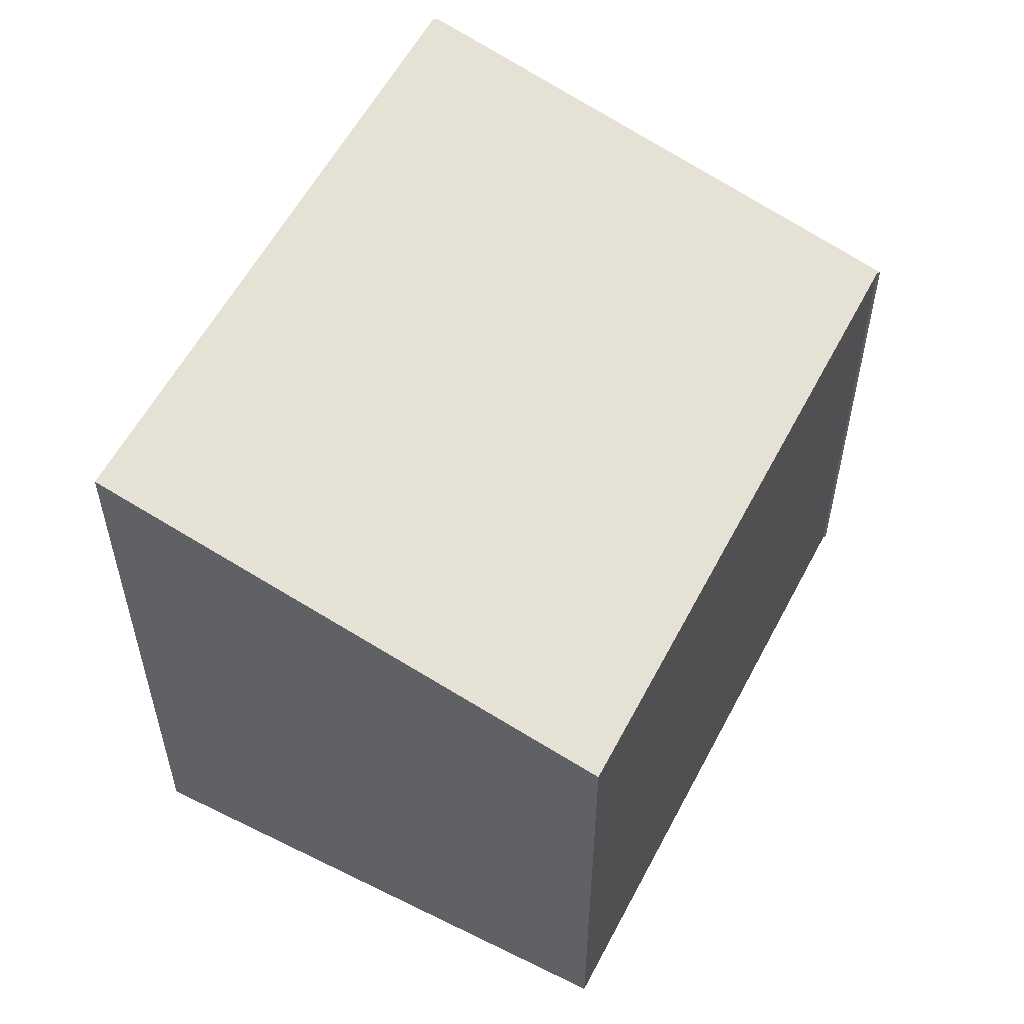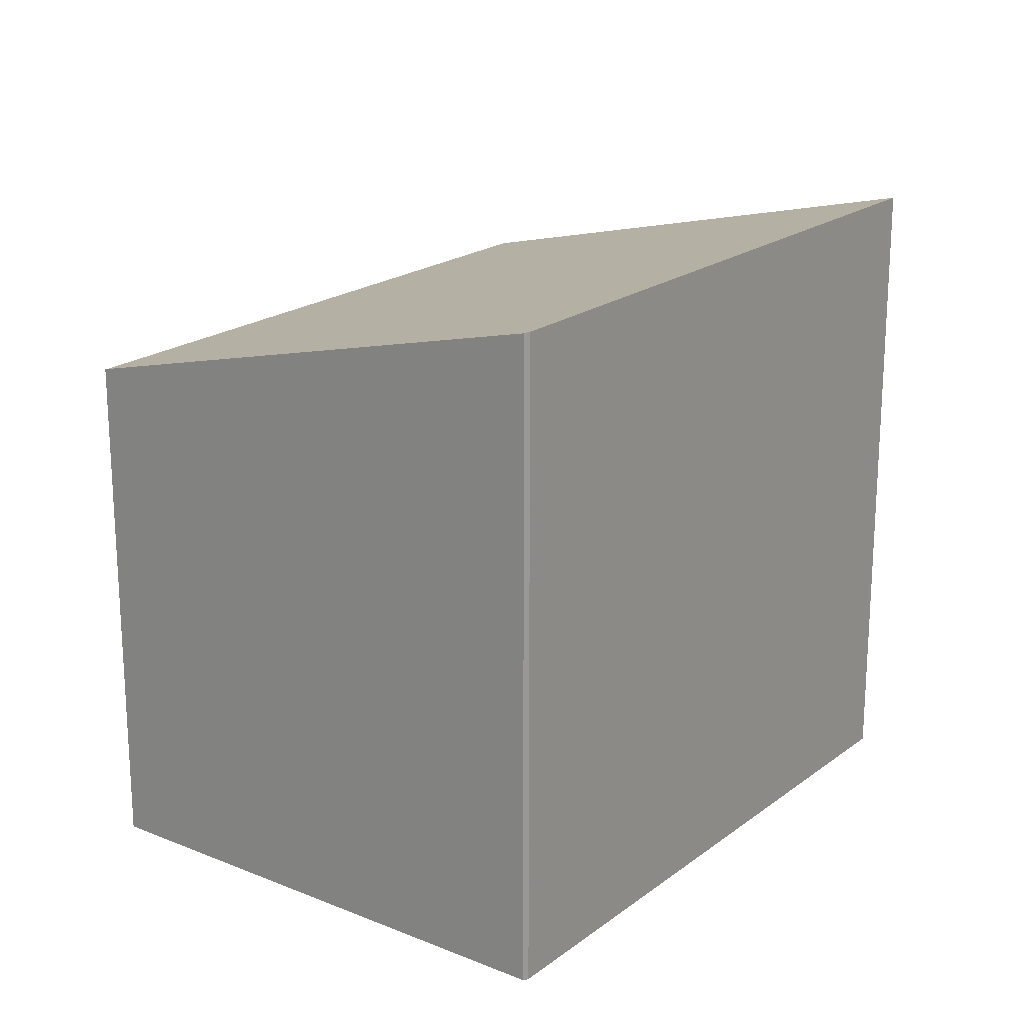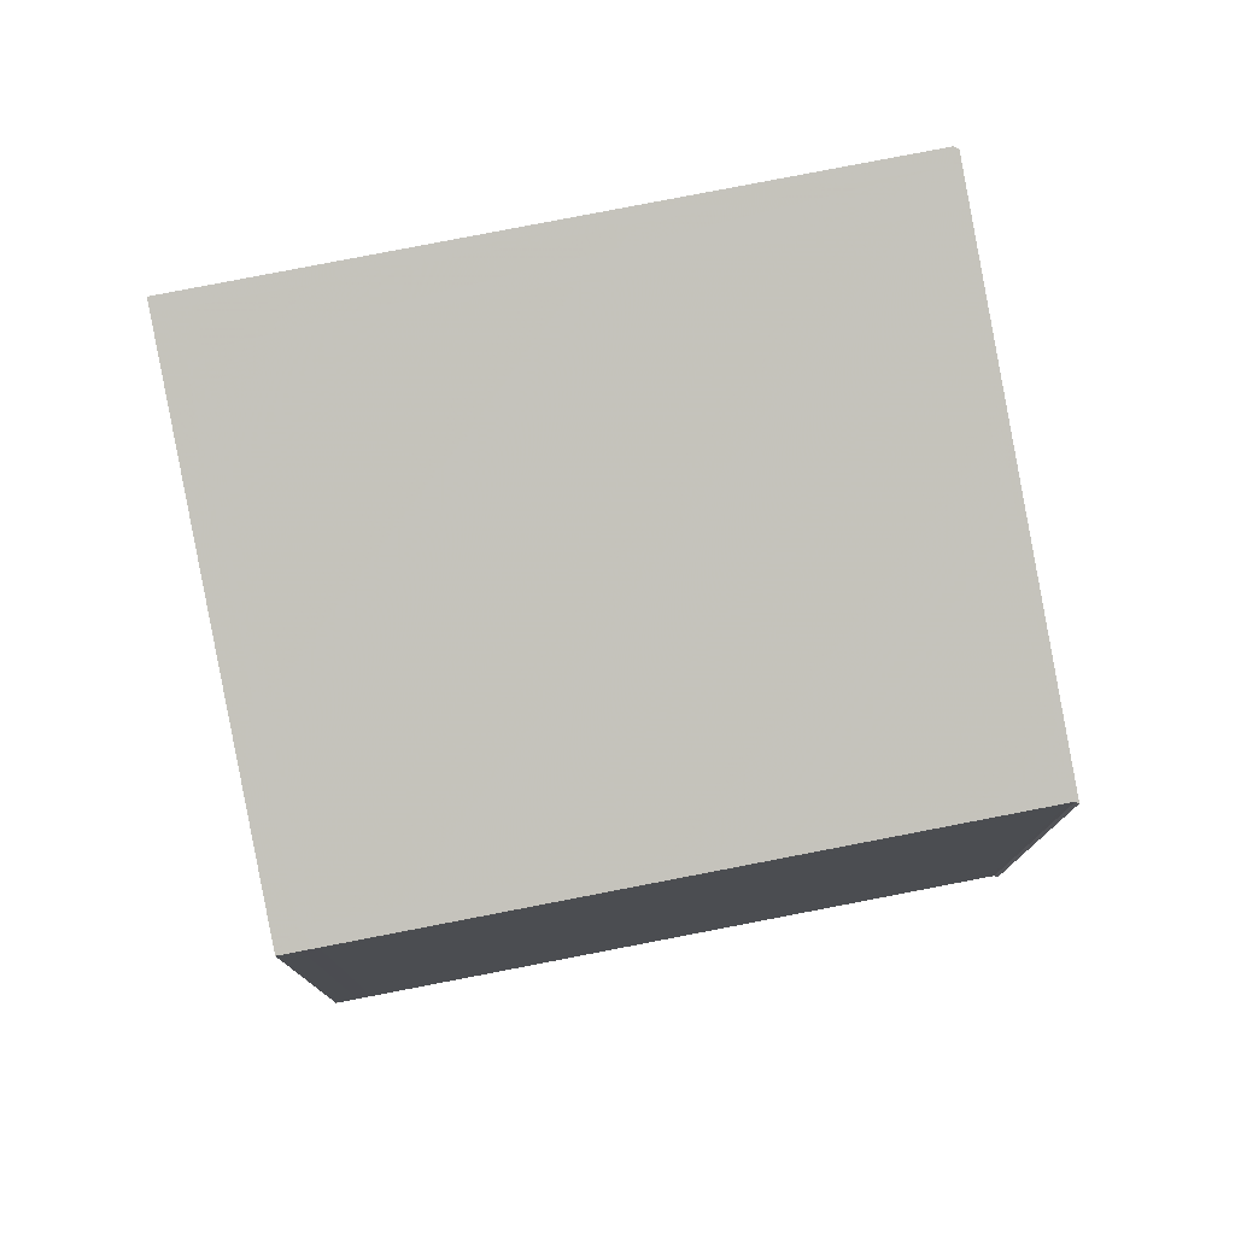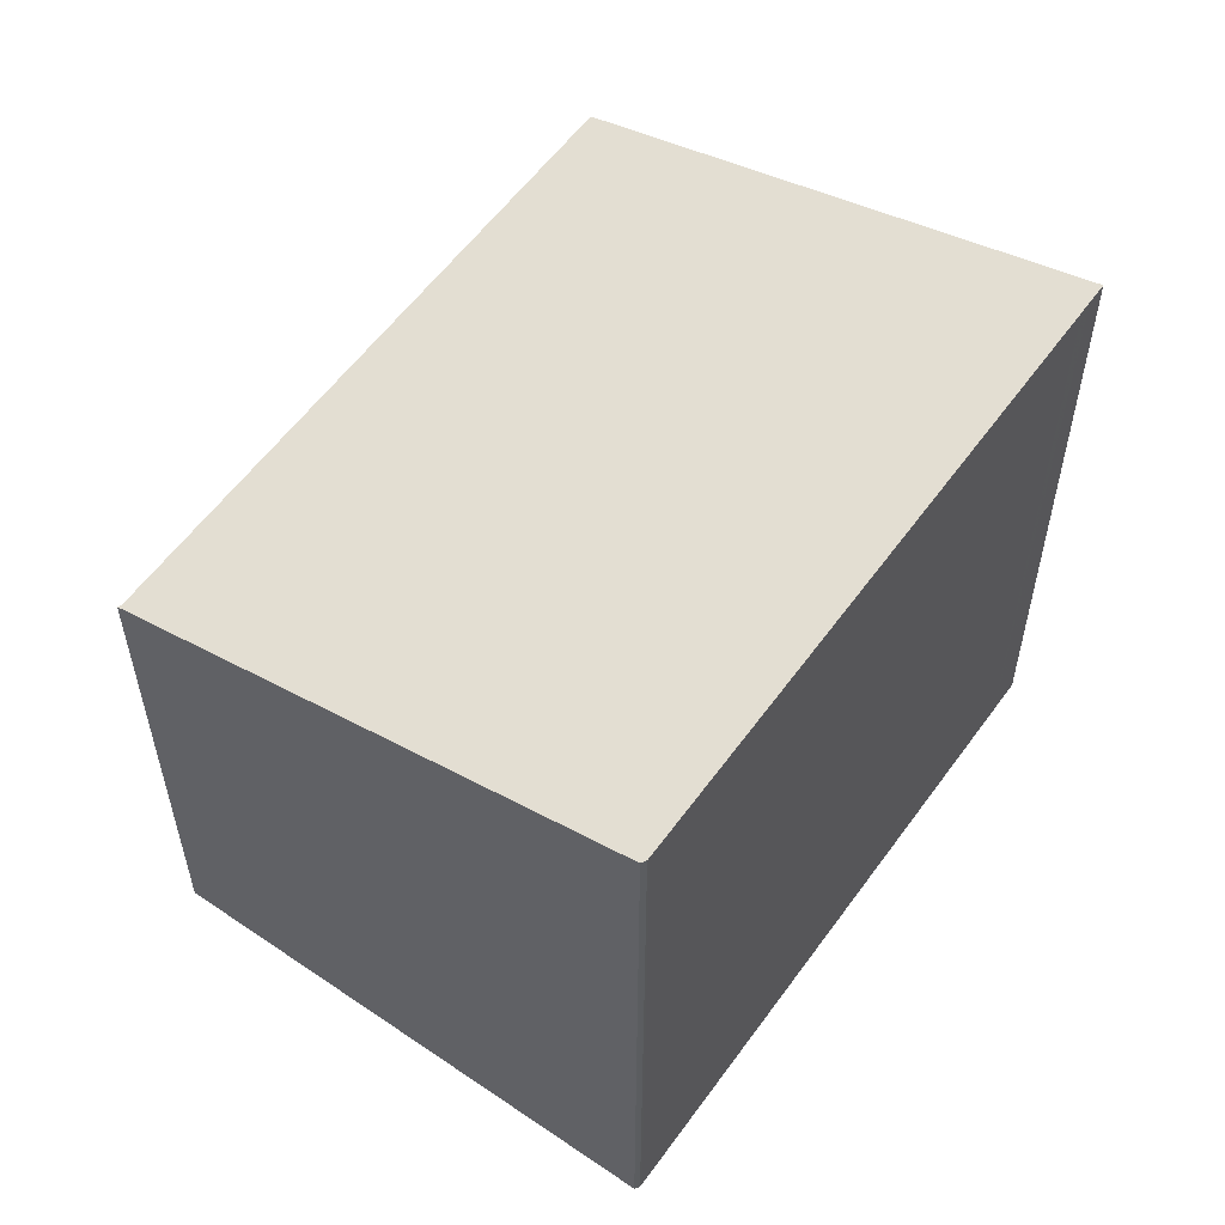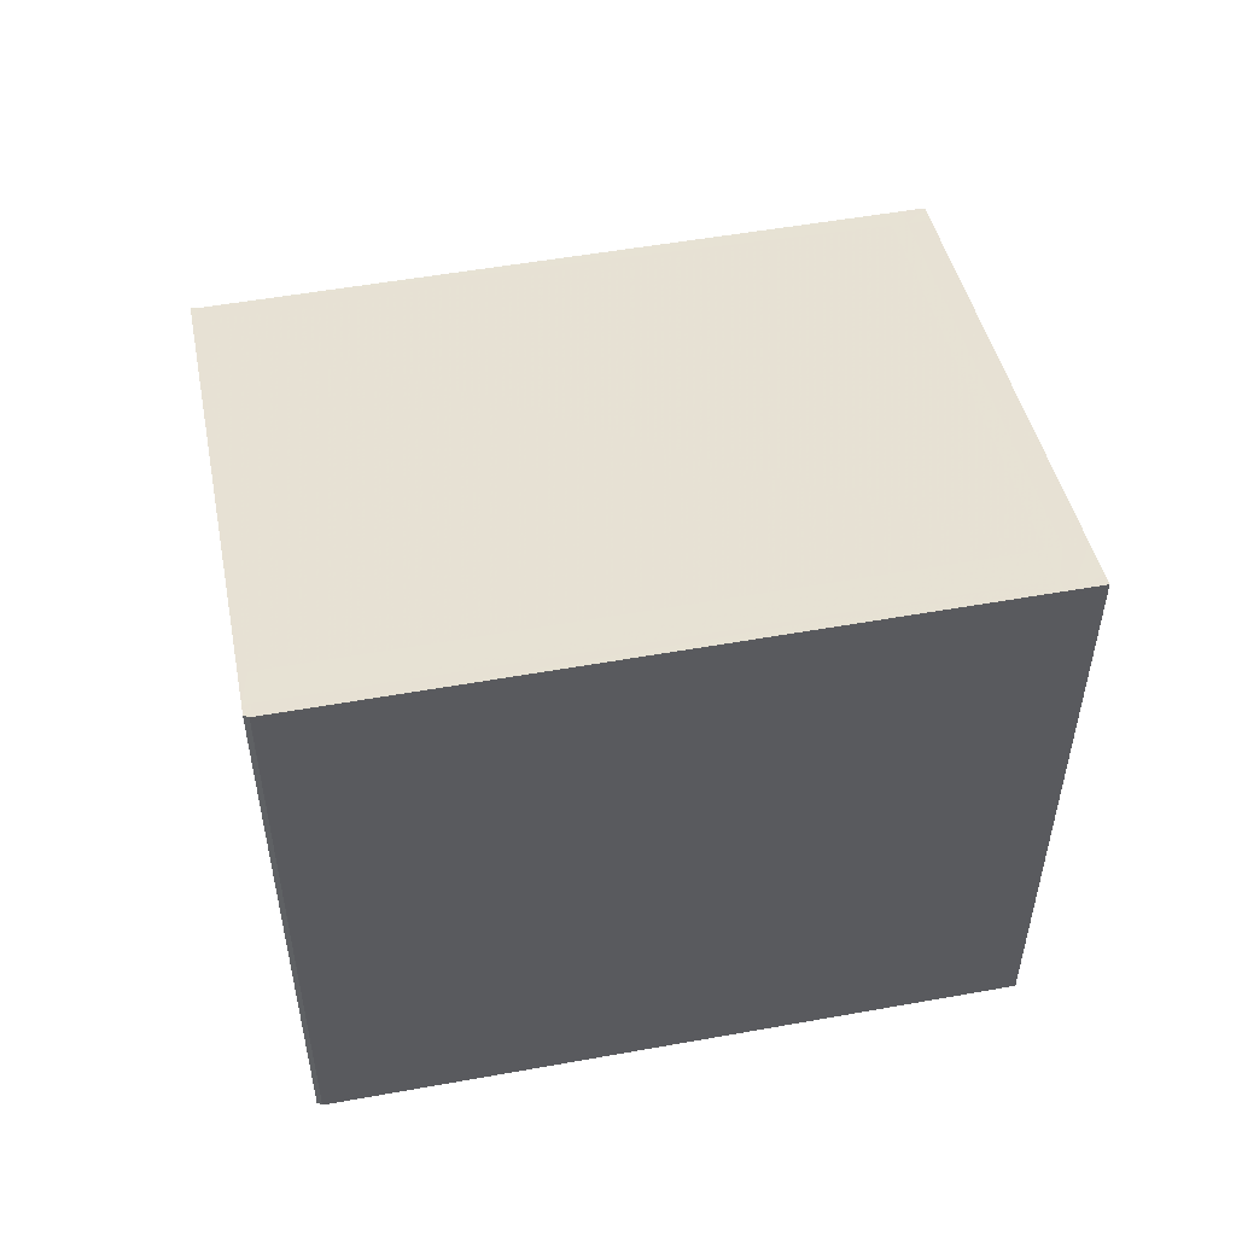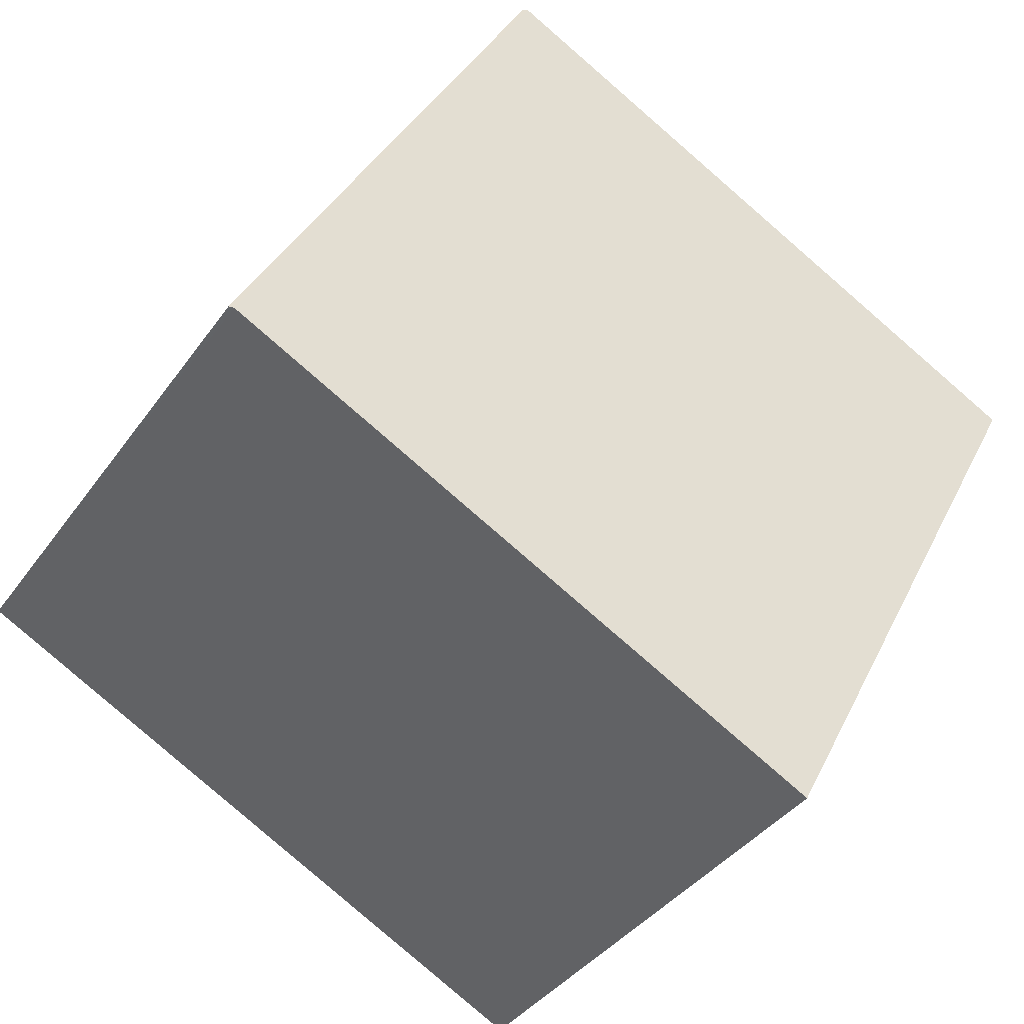
<metadata>
{"format":"obj","ext":"obj","renderer":"f3d","projection":"perspective","resolution":1024,"background":"white","views":[{"elev":57.0,"azim":-28.3,"up":"+Z"},{"elev":20.4,"azim":161.1,"up":"+Z"},{"elev":78.2,"azim":23.4,"up":"+Z"},{"elev":57.5,"azim":159.8,"up":"+Z"},{"elev":54.5,"azim":-156.4,"up":"+Z"},{"elev":36.5,"azim":-156.6,"up":"+Y"}]}
</metadata>
<code>
v -812 -1634 2.695
v -809.7 -1632 2.707
v -809.7 -1632 2.704
v -808.4 -1634 2.167
v -808.5 -1634 2.169
v -810.7 -1636 2.157
v -810.7 -1636 2.158
v -811.9 -1634 2.695
v -811.9 -1634 2.644
v -811.8 -1634 2.645
v -809.6 -1632 2.656
v -809.6 -1632 2.656
v -809.7 -1632 2.707
v -808.5 -1634 2.169
v -808.5 -1634 2.189
v -810.7 -1636 2.178
v -808.5 -1634 2.189
v -810.6 -1636 2.158
v -810.7 -1636 2.178
v -811.7 -1634 2.645
v -810.8 -1636 2.178
v -811.9 -1634 2.695
v -811.9 -1634 2.681
v -812 -1634 2.681
v -809.7 -1632 2.692
v -809.7 -1632 2.692
v -811.8 -1634 2.681
v -811.9 -1634 2.695
v -812 -1634 2.695
v -812 -1634 0
v -811.9 -1634 0
v -809.7 -1632 2.704
v -809.7 -1632 2.707
v -809.7 -1632 0
v -809.7 -1632 0
v -809.7 -1632 2.692
v -809.7 -1632 2.704
v -809.7 -1632 0
v -809.7 -1632 0
v -808.5 -1634 2.169
v -808.4 -1634 2.167
v -808.4 -1634 -4.441e-16
v -808.5 -1634 0
v -808.5 -1634 2.169
v -808.5 -1634 2.169
v -808.5 -1634 0
v -808.5 -1634 0
v -810.8 -1636 2.178
v -810.7 -1636 2.157
v -810.7 -1636 0
v -810.8 -1636 0
v -810.7 -1636 2.157
v -810.7 -1636 2.158
v -810.7 -1636 0
v -810.7 -1636 0
v -811.9 -1634 2.695
v -811.9 -1634 2.695
v -811.9 -1634 0
v -811.9 -1634 0
v -812 -1634 2.681
v -811.9 -1634 2.644
v -811.9 -1634 -4.441e-16
v -812 -1634 0
v -808.5 -1634 2.189
v -809.6 -1632 2.656
v -809.6 -1632 0
v -808.5 -1634 0
v -809.7 -1632 2.707
v -809.7 -1632 2.707
v -809.7 -1632 -4.441e-16
v -809.7 -1632 0
v -810.6 -1636 2.158
v -808.5 -1634 2.169
v -808.5 -1634 0
v -810.6 -1636 0
v -808.4 -1634 2.167
v -808.5 -1634 2.189
v -808.5 -1634 0
v -808.4 -1634 -4.441e-16
v -810.7 -1636 2.158
v -810.6 -1636 2.158
v -810.6 -1636 0
v -810.7 -1636 0
v -811.9 -1634 2.644
v -810.8 -1636 2.178
v -810.8 -1636 0
v -811.9 -1634 -4.441e-16
v -809.7 -1632 2.707
v -811.9 -1634 2.695
v -811.9 -1634 0
v -809.7 -1632 -4.441e-16
v -812 -1634 2.695
v -812 -1634 2.681
v -812 -1634 0
v -812 -1634 0
v -809.6 -1632 2.656
v -809.7 -1632 2.692
v -809.7 -1632 0
v -809.6 -1632 0
v -812 -1634 0
v -809.7 -1632 0
v -809.7 -1632 0
v -808.4 -1634 0
v -808.5 -1634 0
v -810.7 -1636 0
f 15 12 11 17
f 21 9 10 16
f 24 1 8 23
f 26 13 2 3 25
f 27 22 13 26
f 20 12 15 19
f 19 15 14 18
f 17 4 5 14 15
f 18 7 16 19
f 19 16 10 20
f 16 7 6 21
f 23 8 22 27
f 23 10 9 24
f 25 11 12 26
f 26 12 20 27
f 27 20 10 23
f 29 30 31 28
f 33 34 35 32
f 37 38 39 36
f 41 42 43 40
f 45 46 47 44
f 49 50 51 48
f 53 54 55 52
f 57 58 59 56
f 61 62 63 60
f 65 66 67 64
f 69 70 71 68
f 73 74 75 72
f 77 78 79 76
f 81 82 83 80
f 85 86 87 84
f 89 90 91 88
f 93 94 95 92
f 97 98 99 96
f 101 102 103 104 105 100

</code>
